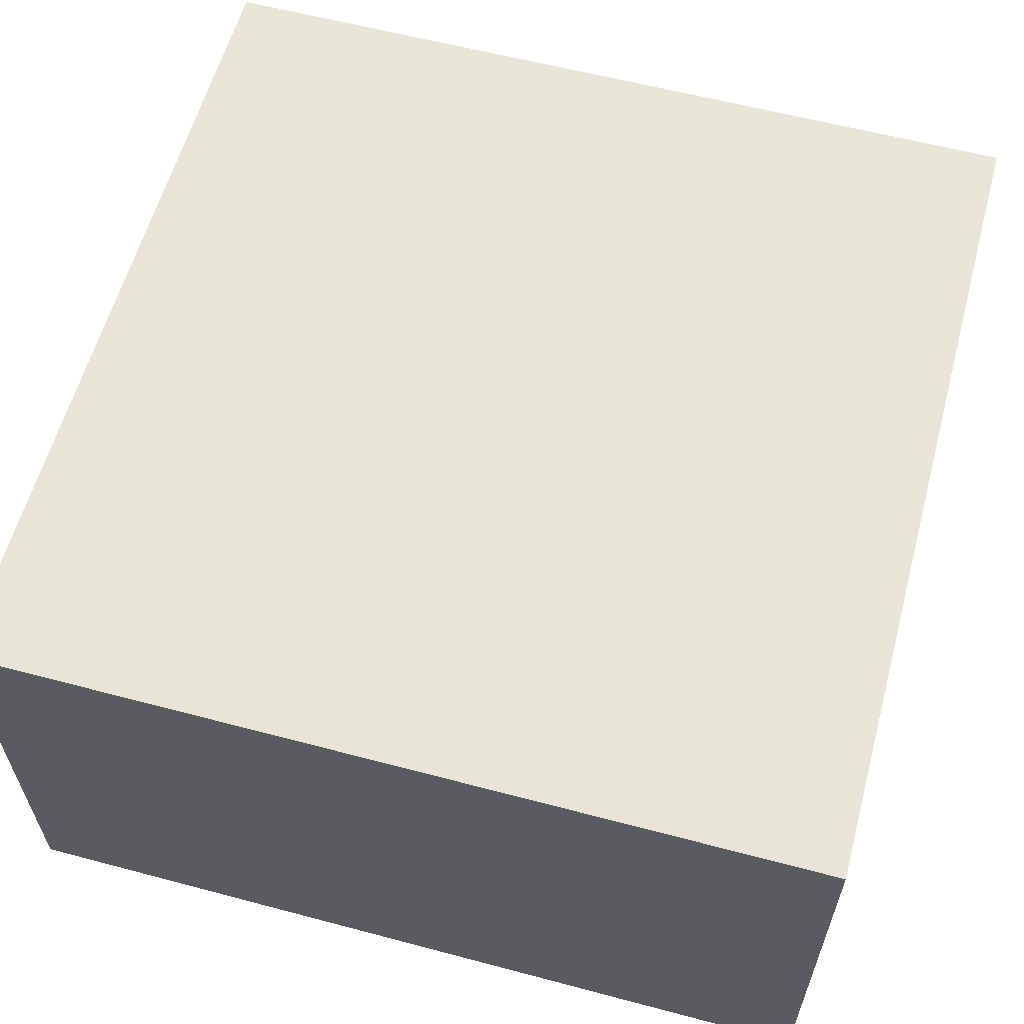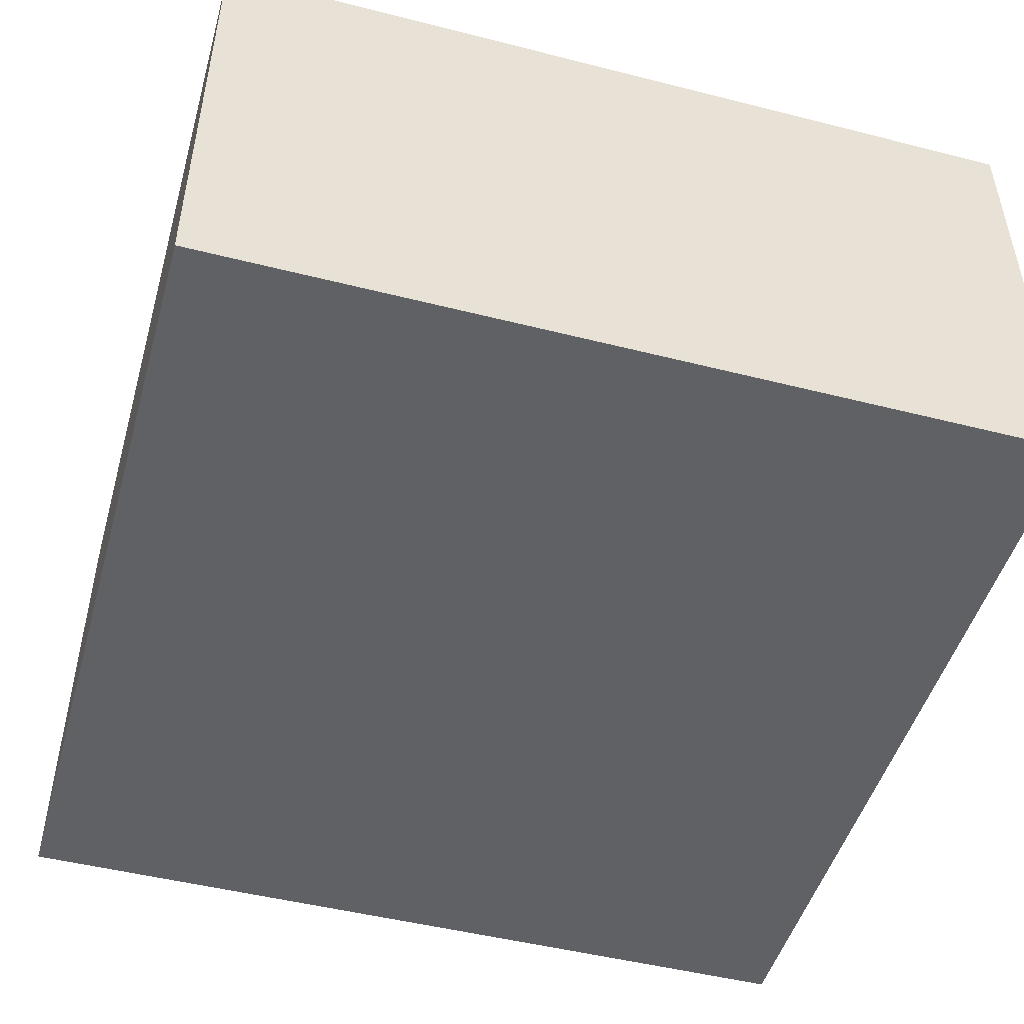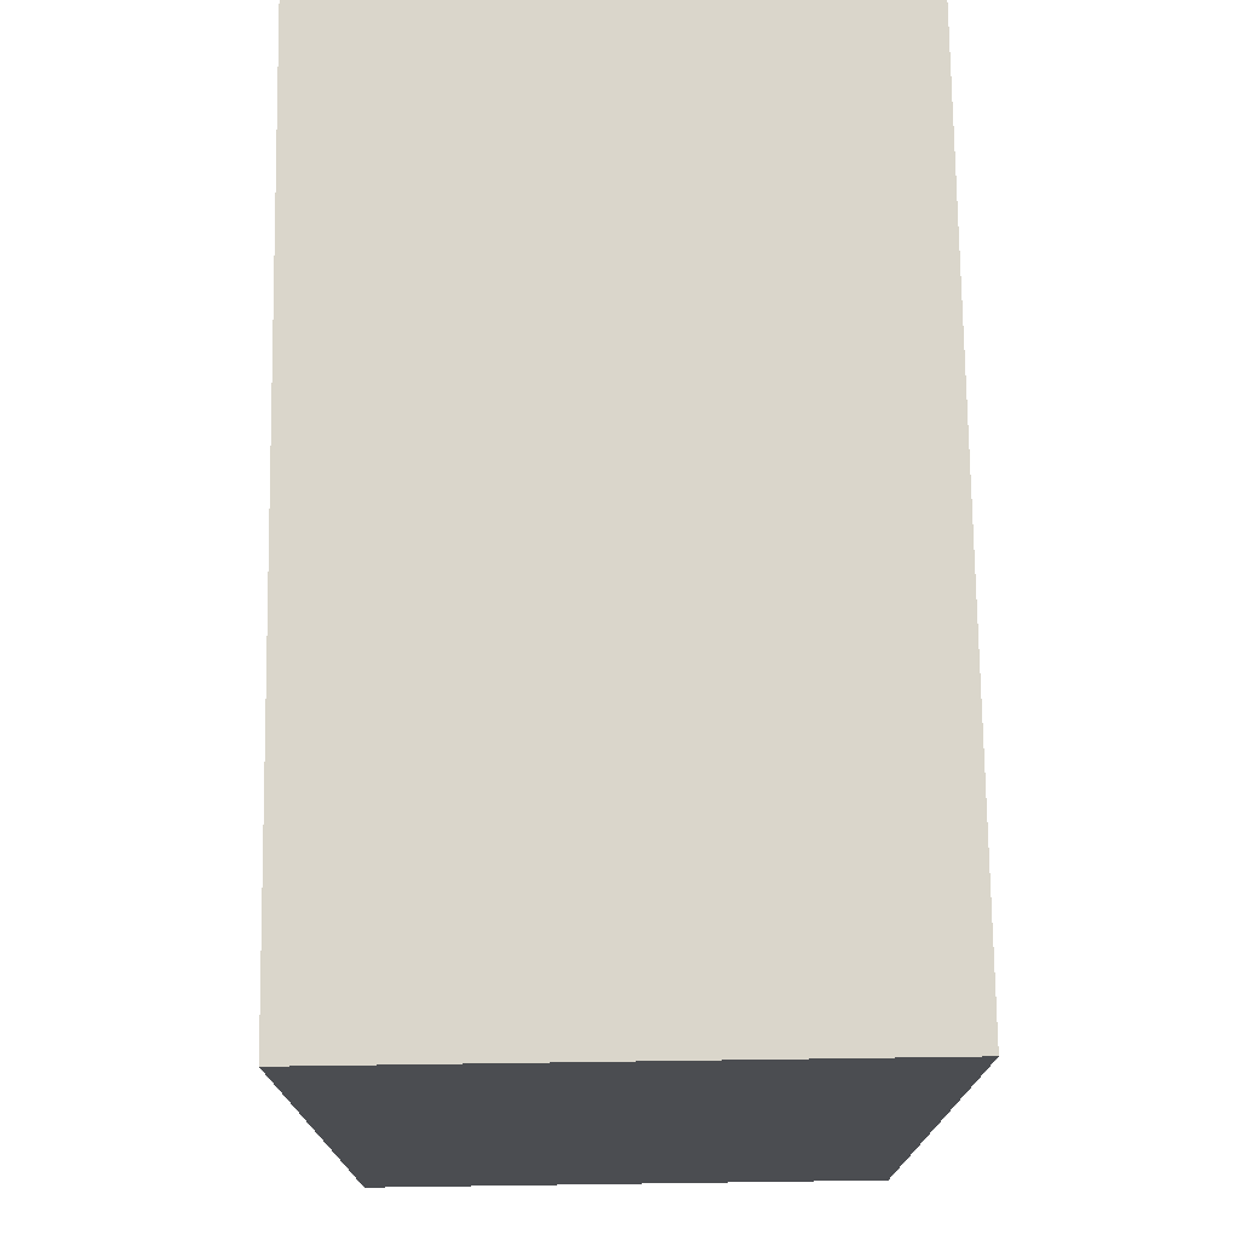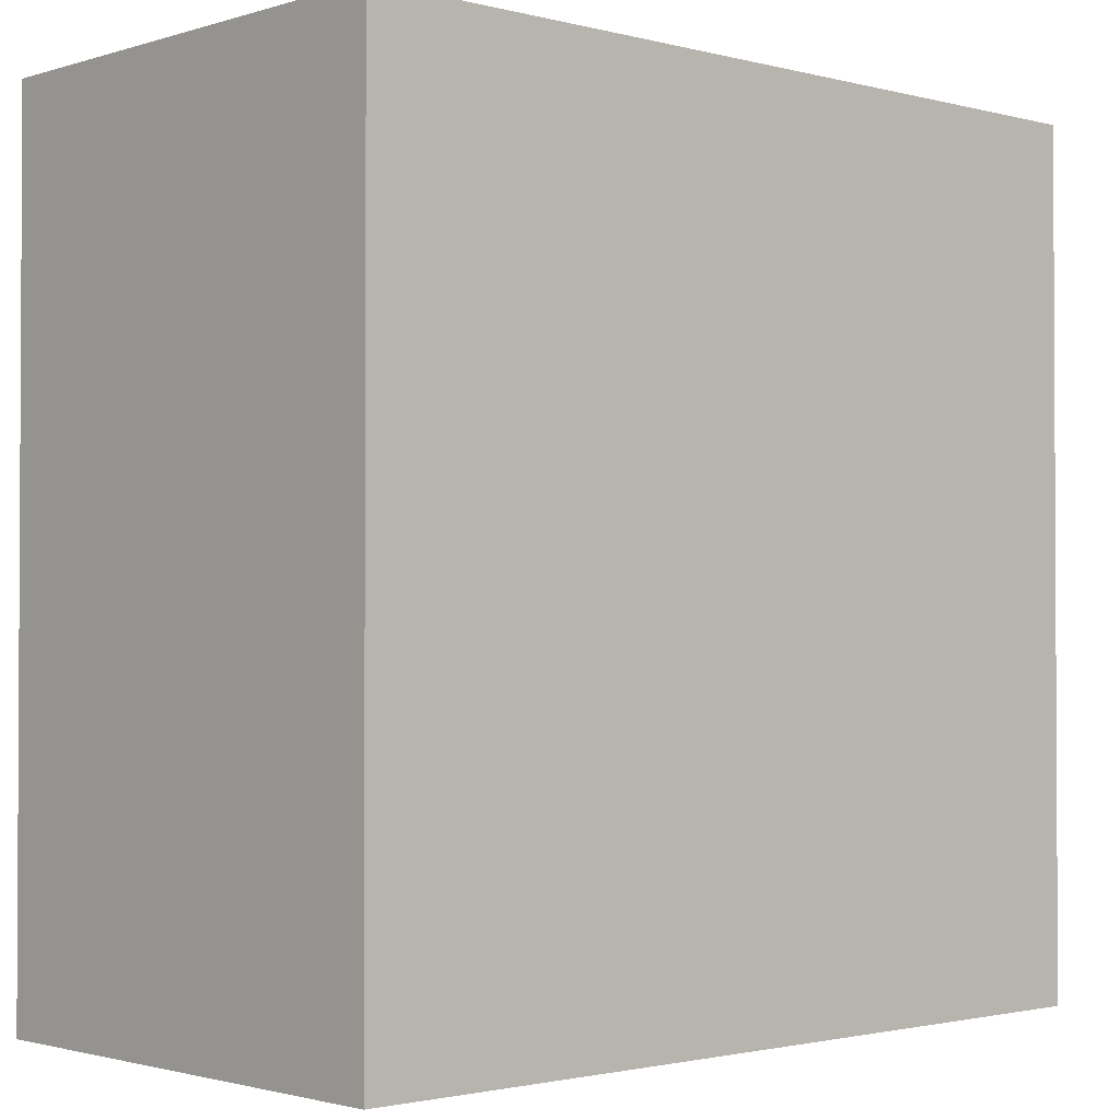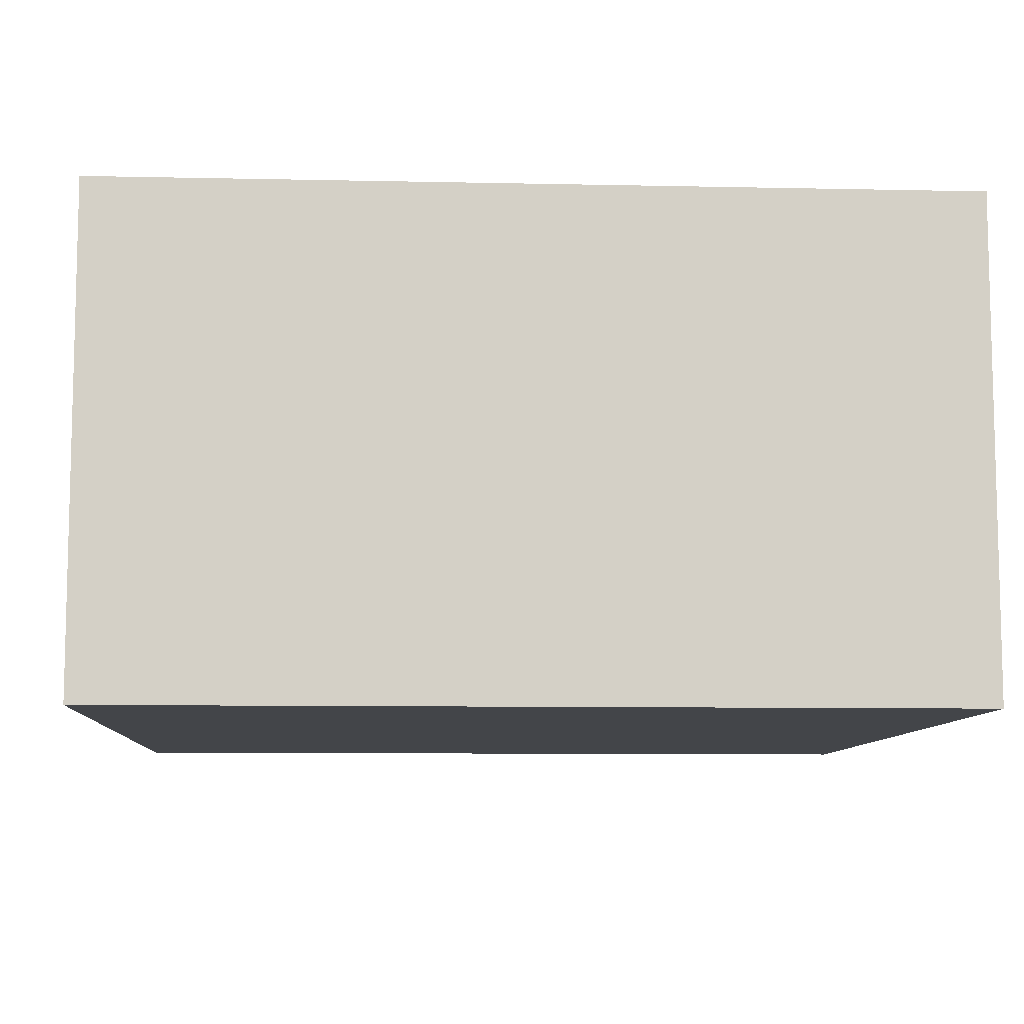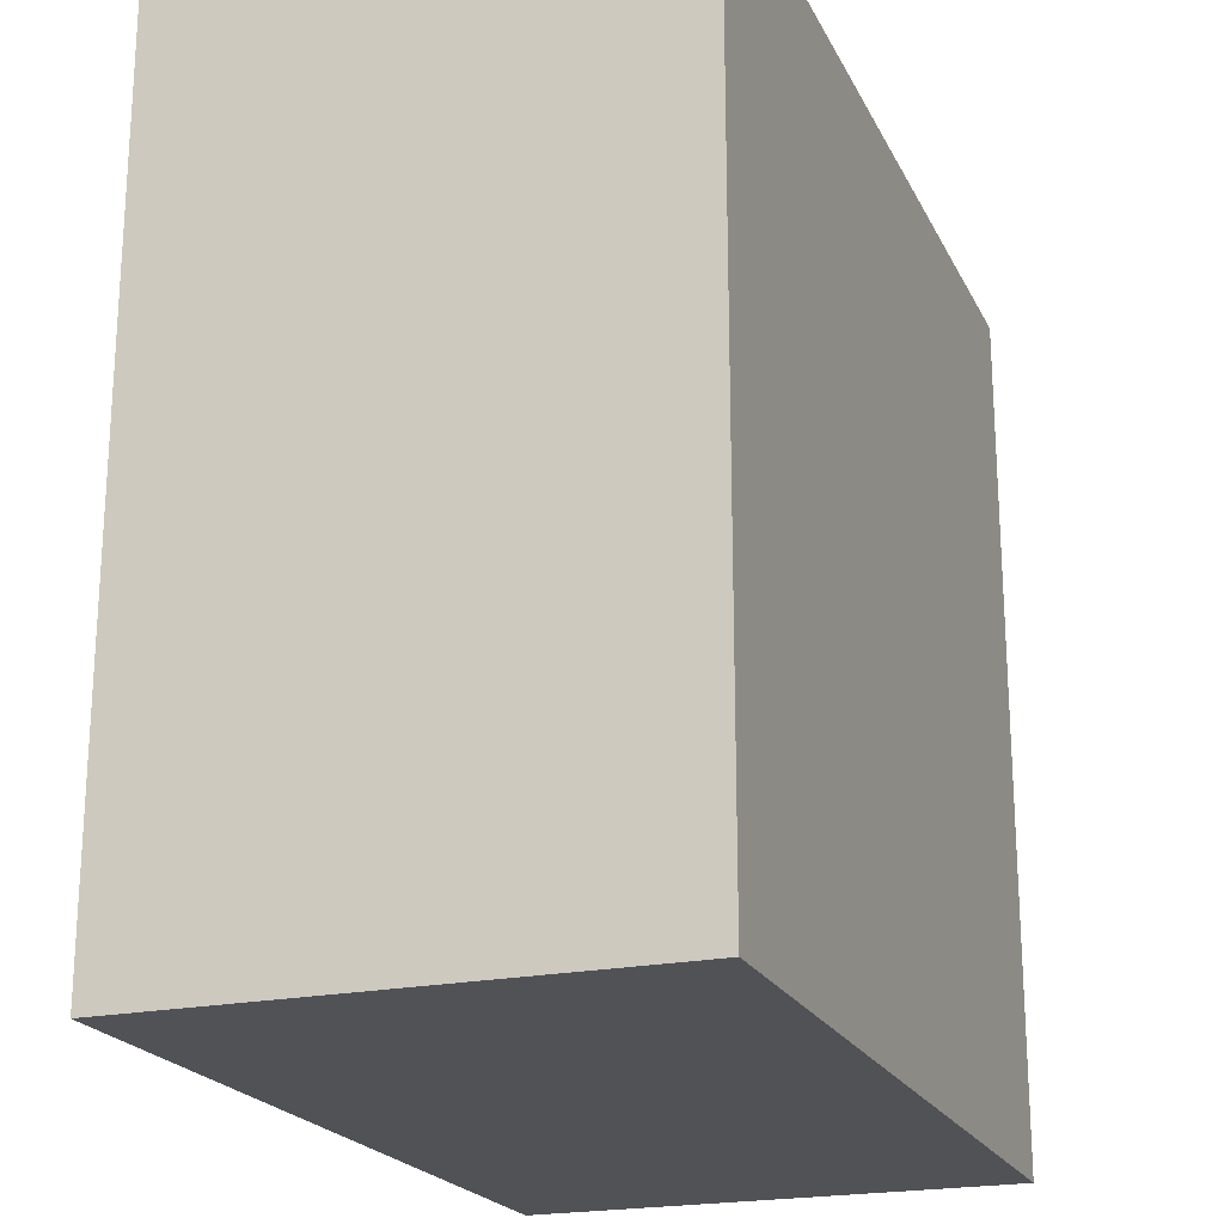
<metadata>
{"format":"obj","ext":"obj","renderer":"f3d","projection":"perspective","resolution":1024,"background":"white","views":[{"elev":59.9,"azim":105.2,"up":"+Y"},{"elev":-48.6,"azim":74.2,"up":"+Y"},{"elev":74.0,"azim":89.2,"up":"+Z"},{"elev":-1.7,"azim":137.3,"up":"+Z"},{"elev":-8.9,"azim":86.7,"up":"+Y"},{"elev":-21.2,"azim":110.3,"up":"+Z"}]}
</metadata>
<code>
o towerSquare_middleA
v -3.48 -0 3.48
v 3.48 0 -3.48
v 3.48 -0 3.48
v -3.48 0 -3.48
v -3.48 4 -3.48
v 3.48 4 3.48
v 3.48 4 -3.48
v -3.48 4 3.48
v -3.48 2 3.48
v 3.48 2 3.48
v 3.48 2 -3.48
v -3.48 2 -3.48
f 1 2 3
f 2 1 4
f 5 6 7
f 6 5 8
f 6 9 10
f 9 6 8
f 5 11 12
f 11 5 7
f 6 11 7
f 11 6 10
f 9 5 12
f 5 9 8
f 1 12 4
f 12 1 9
f 10 1 3
f 1 10 9
f 10 2 11
f 2 10 3
f 12 2 4
f 2 12 11

</code>
